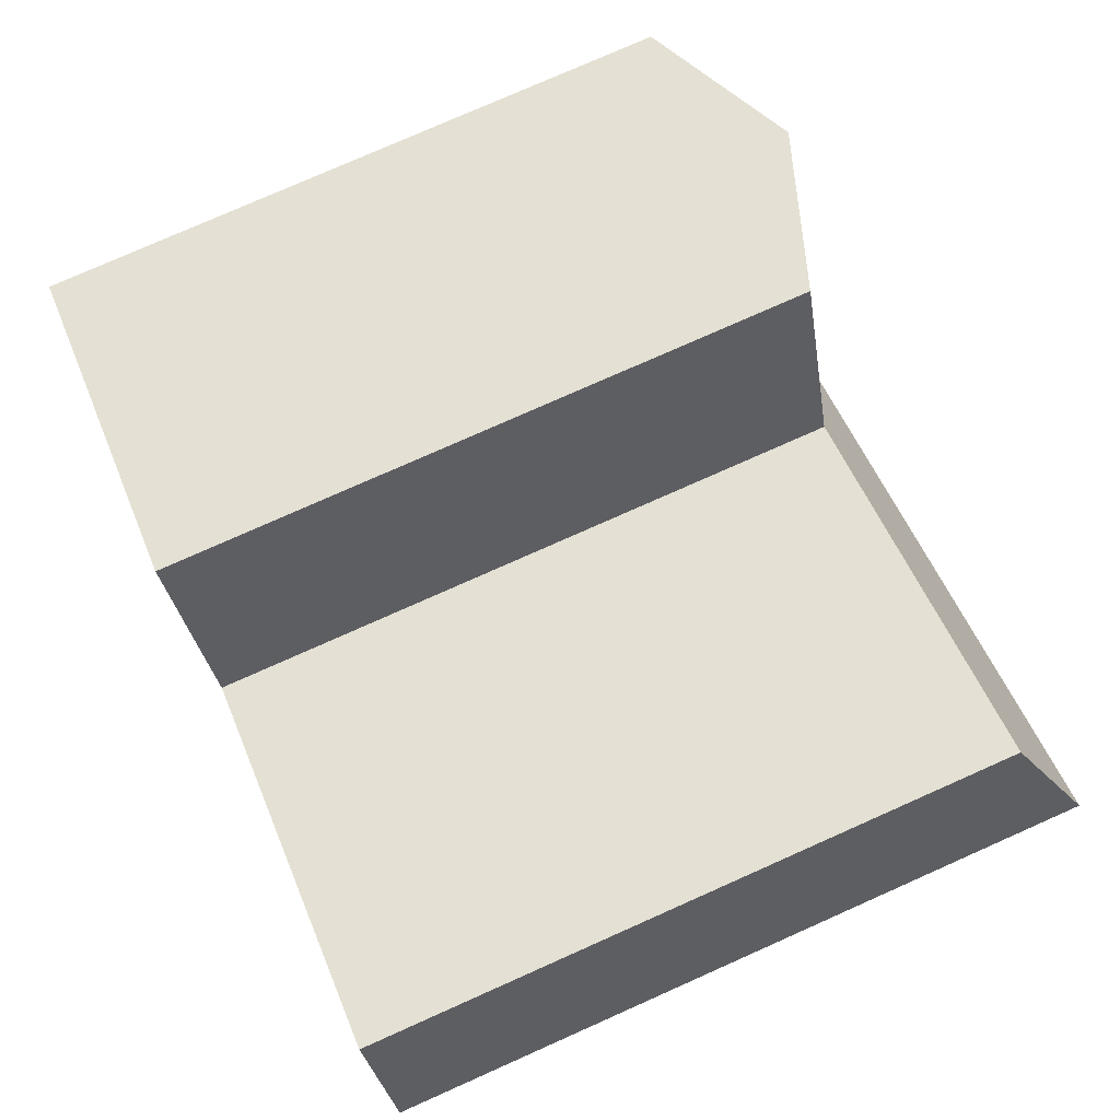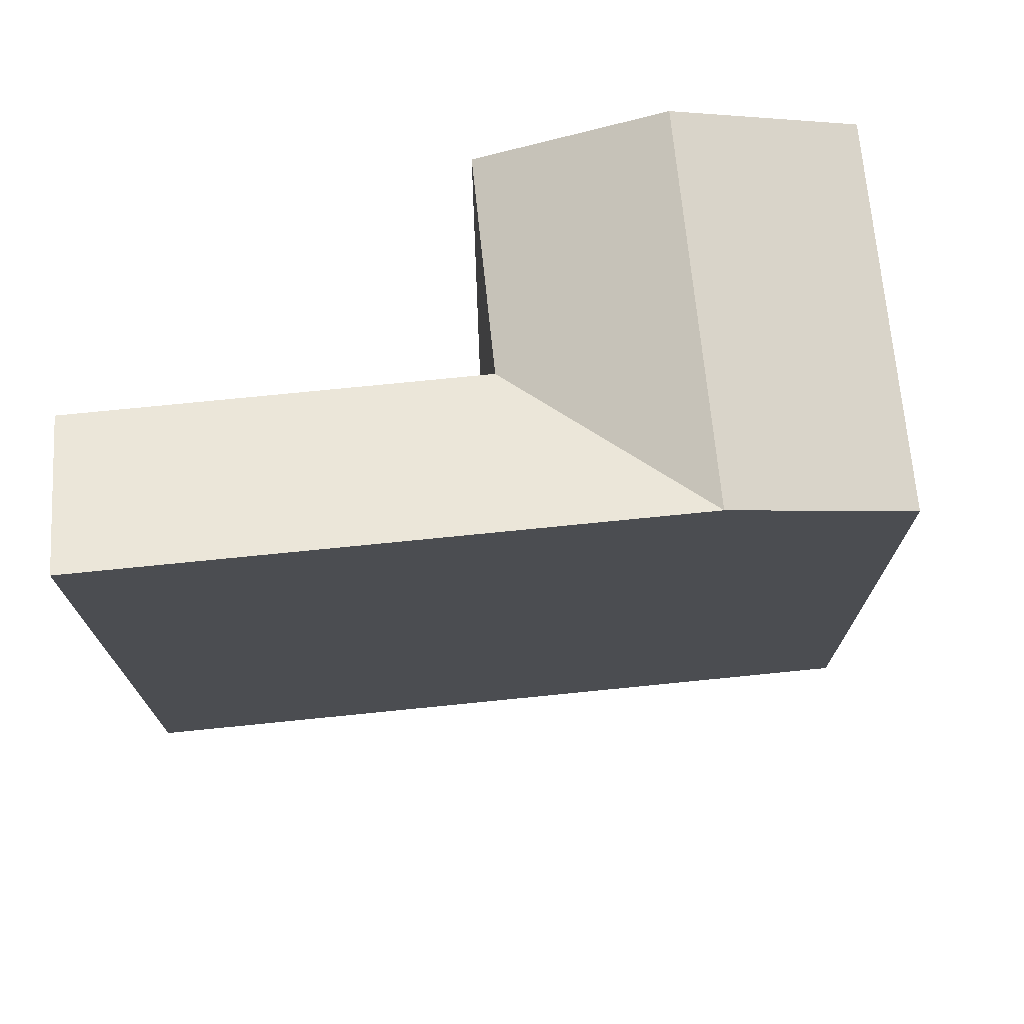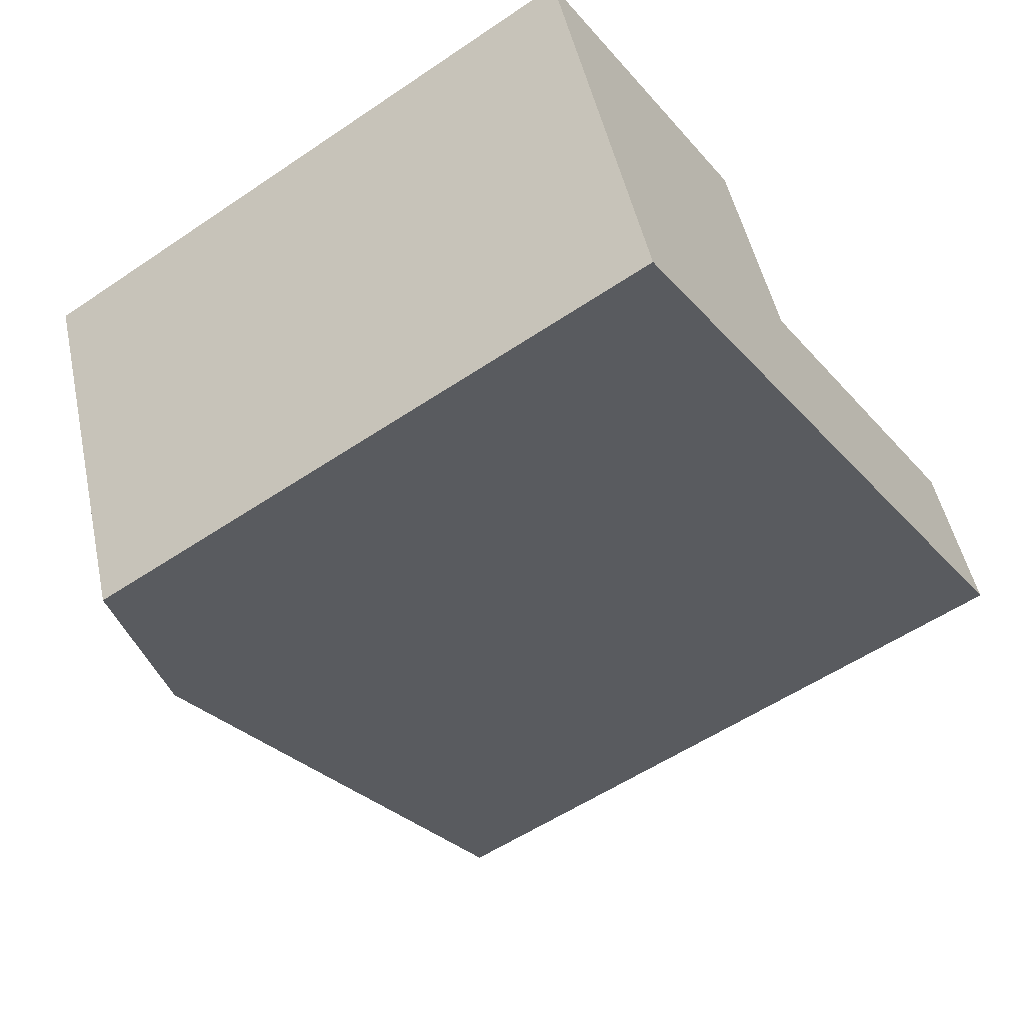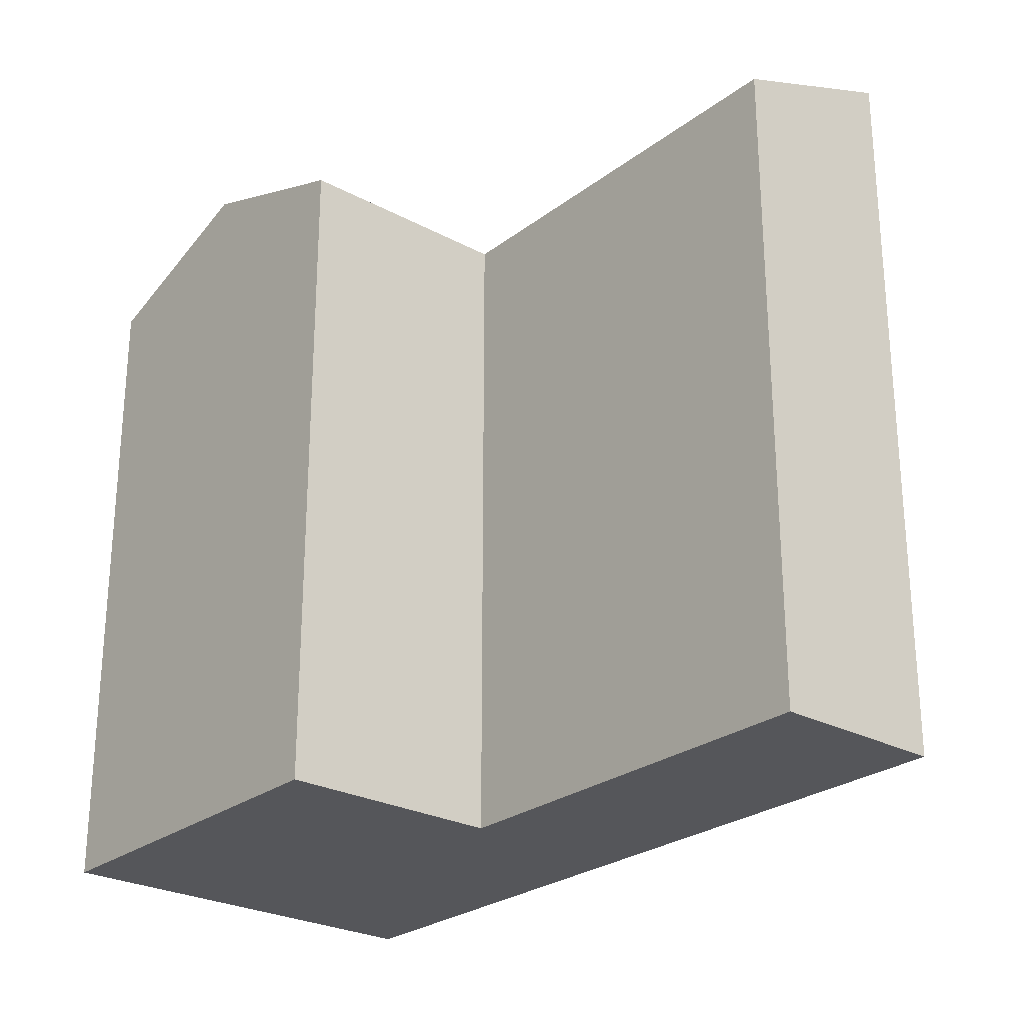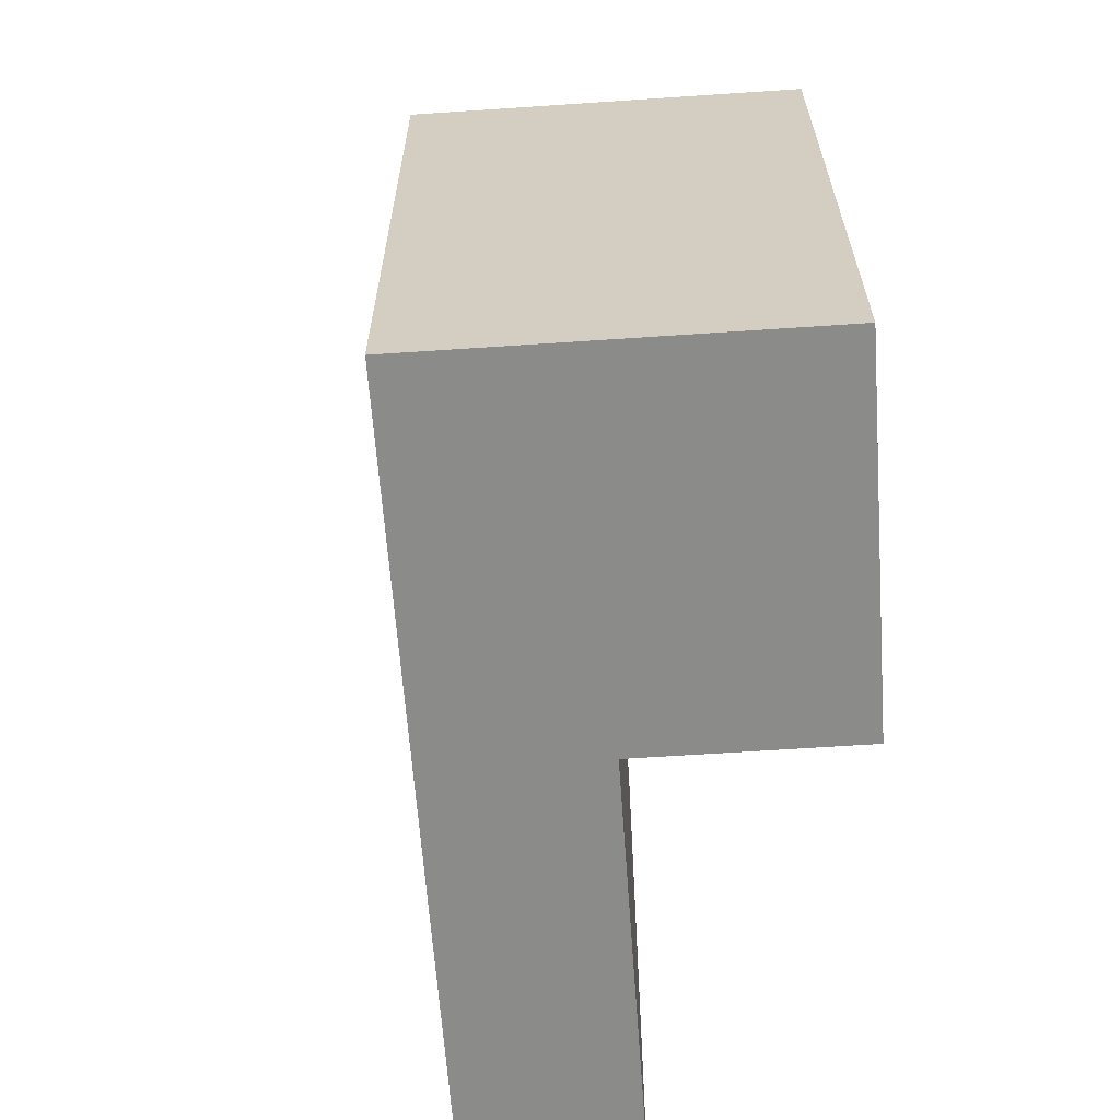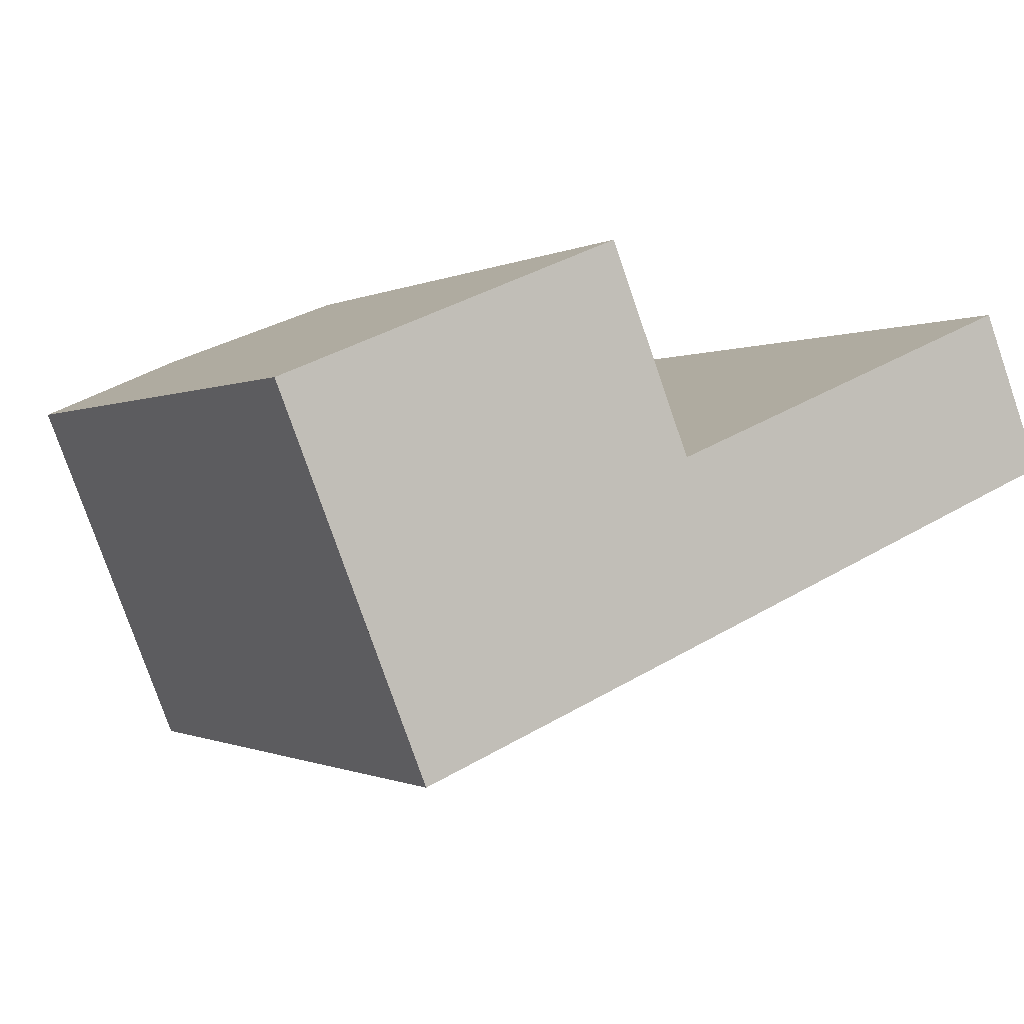
<metadata>
{"format":"obj","ext":"obj","renderer":"f3d","projection":"perspective","resolution":1024,"background":"white","views":[{"elev":78.4,"azim":66.1,"up":"+Z"},{"elev":73.4,"azim":151.9,"up":"+Y"},{"elev":-55.7,"azim":-54.7,"up":"+Z"},{"elev":-26.0,"azim":27.6,"up":"+Y"},{"elev":-63.7,"azim":-108.2,"up":"+Y"},{"elev":-0.7,"azim":-29.2,"up":"+Z"}]}
</metadata>
<code>
v  5.501 -1.39e-16 2.27
v  13.64 1.2e-16 -1.959
v  11 -2.78e-16 4.54
v  27.8 1.266e-16 -2.068
v  25.75 -1.847e-16 3.017
v  15.7 4.312e-16 -7.043
v  0 0 0
v  10.2 5.698e-16 -9.305
v  2.631 3.97e-16 -6.484
v  4.694 7.083e-16 -11.57
v  4.694 20.82 -11.57
v  27.8 22.91 -2.069
v  15.7 22.91 -7.043
v  10.2 22.91 -9.305
v  11 20.82 4.539
v  0.0004438 20.82 -0.0006576
v  5.501 22.91 2.269
v  2.631 20.82 -6.484
v  25.75 20.82 3.016
v  13.64 20.82 -1.96
v  8.135 22.91 -4.222
g defaultobject
f 1 2 3
f 2 4 5
f 4 2 6
f 6 2 1
f 6 1 7
f 6 7 8
f 8 7 9
f 8 9 10
f 11 8 10
f 8 11 6
f 6 11 4
f 4 11 12
f 12 11 13
f 13 11 14
f 15 1 3
f 1 15 7
f 7 15 16
f 16 15 17
f 10 18 11
f 18 10 16
f 16 10 7
f 7 10 9
f 4 19 5
f 19 4 12
f 5 20 2
f 20 5 19
f 2 15 3
f 15 2 20
f 12 20 19
f 20 12 13
f 20 13 14
f 11 21 14
f 21 11 17
f 17 11 18
f 17 18 16
f 21 20 14
f 20 21 17
f 20 17 15

</code>
